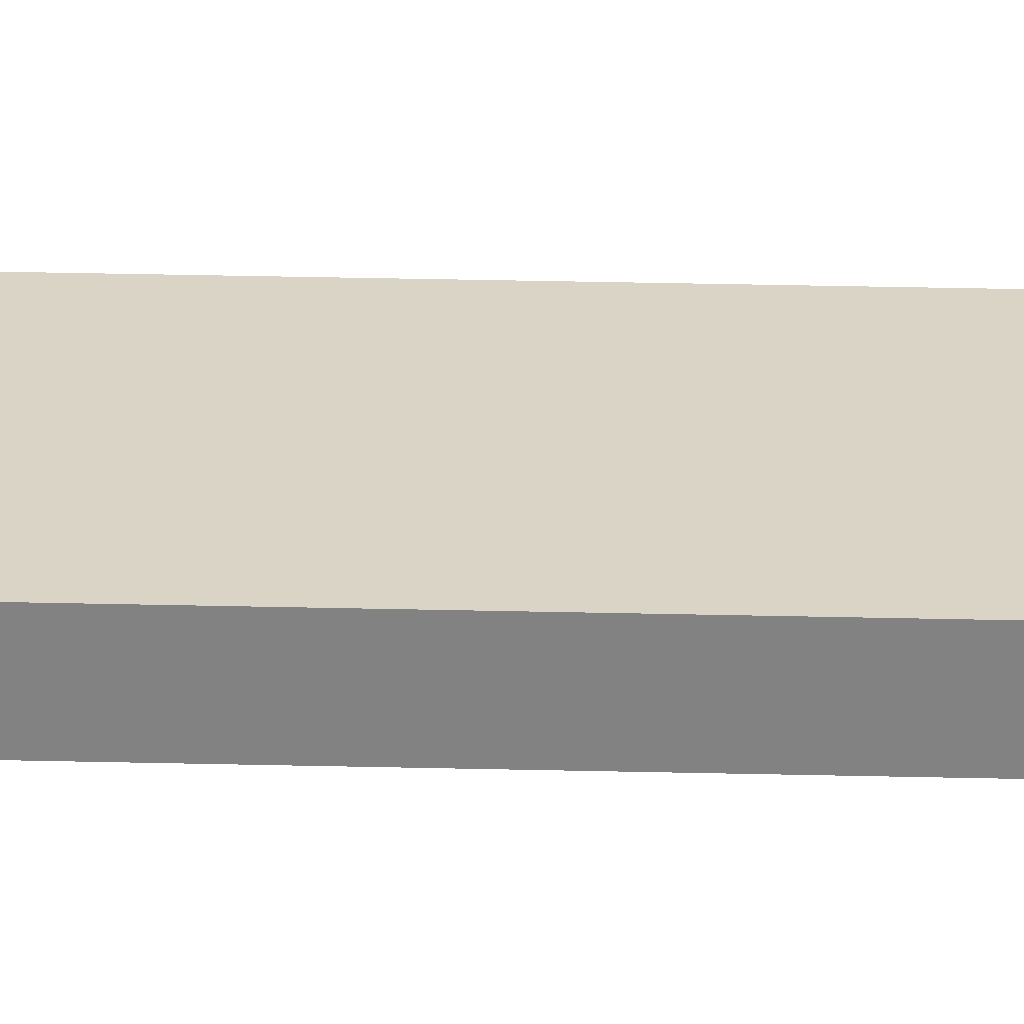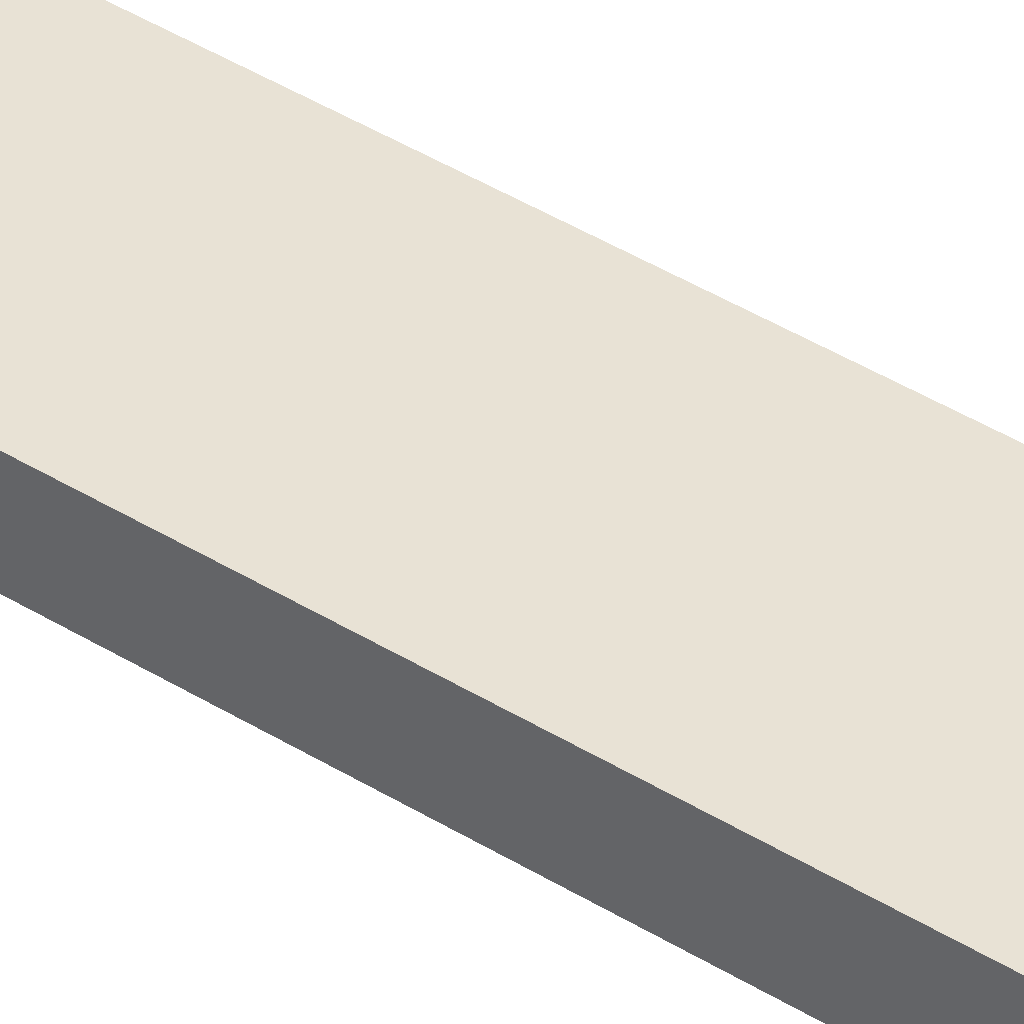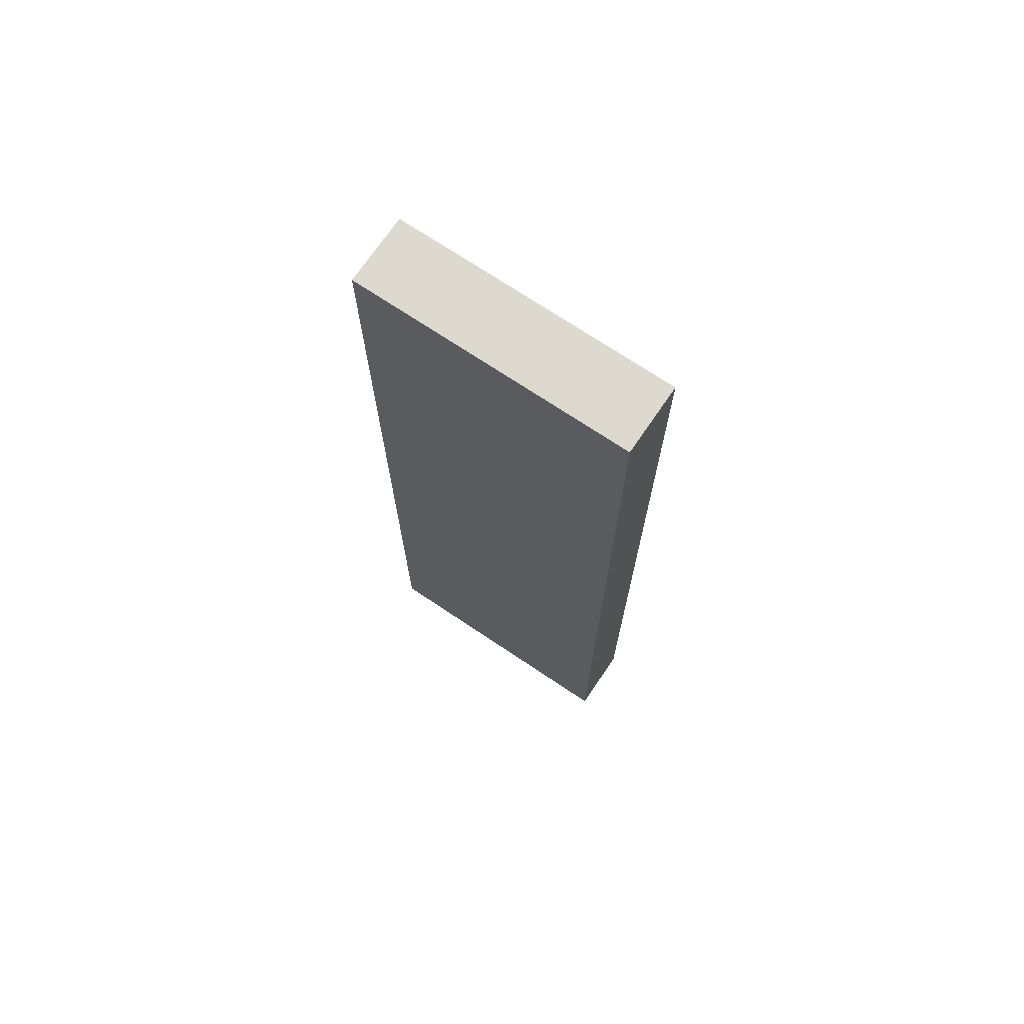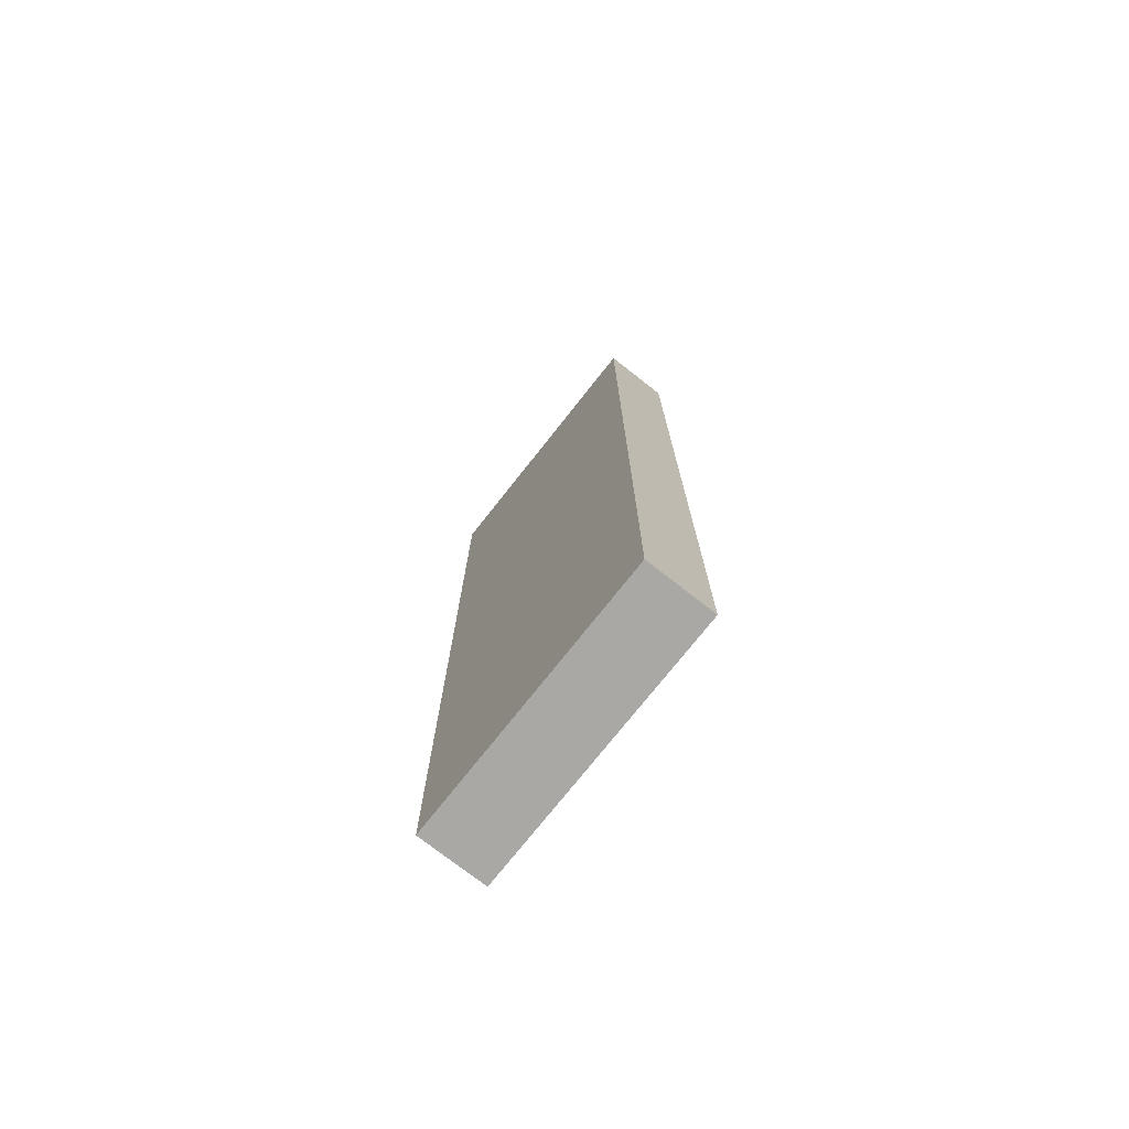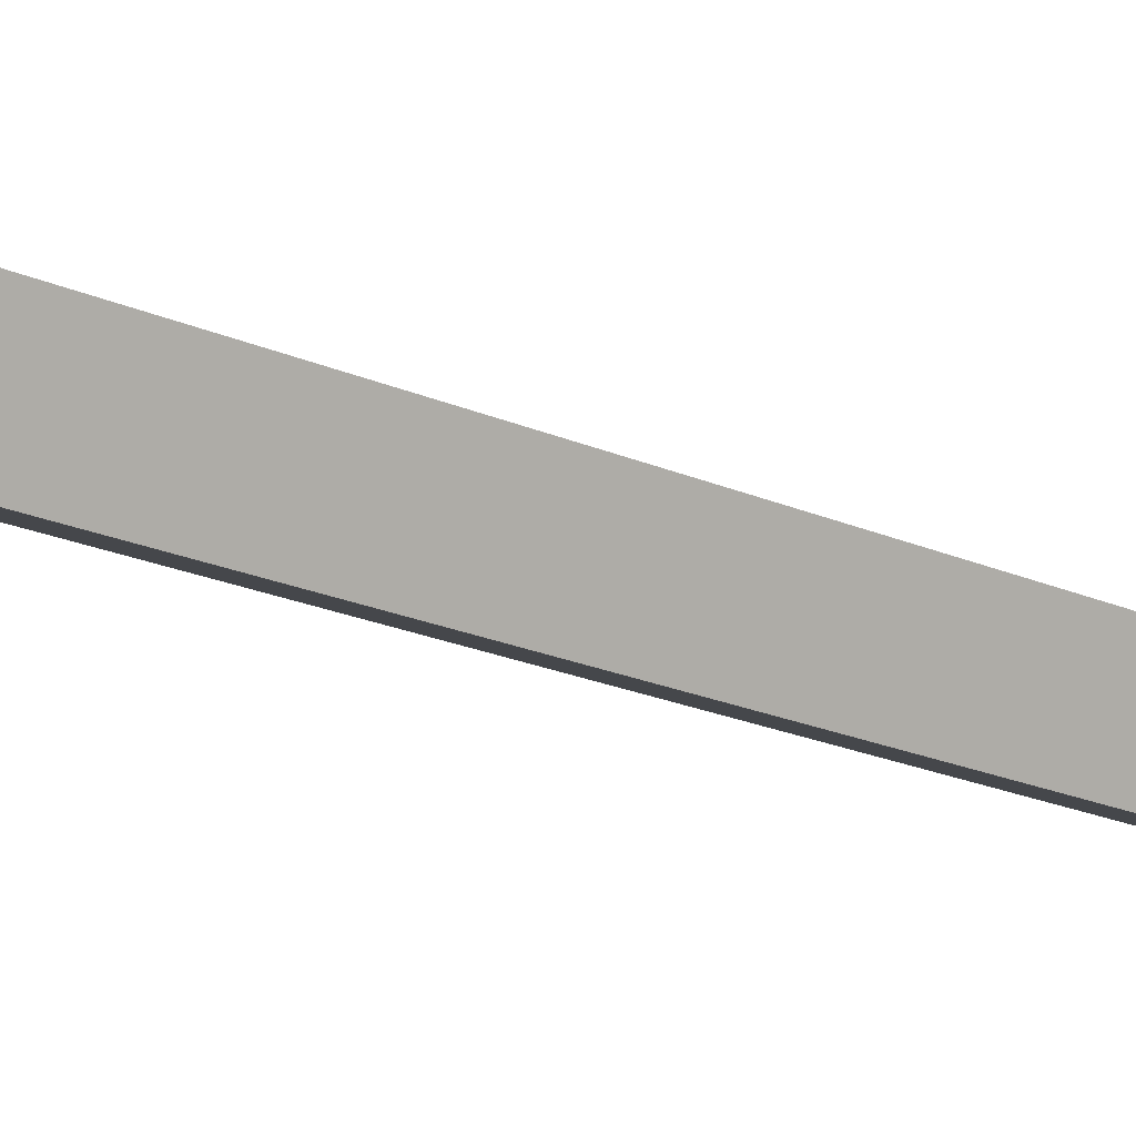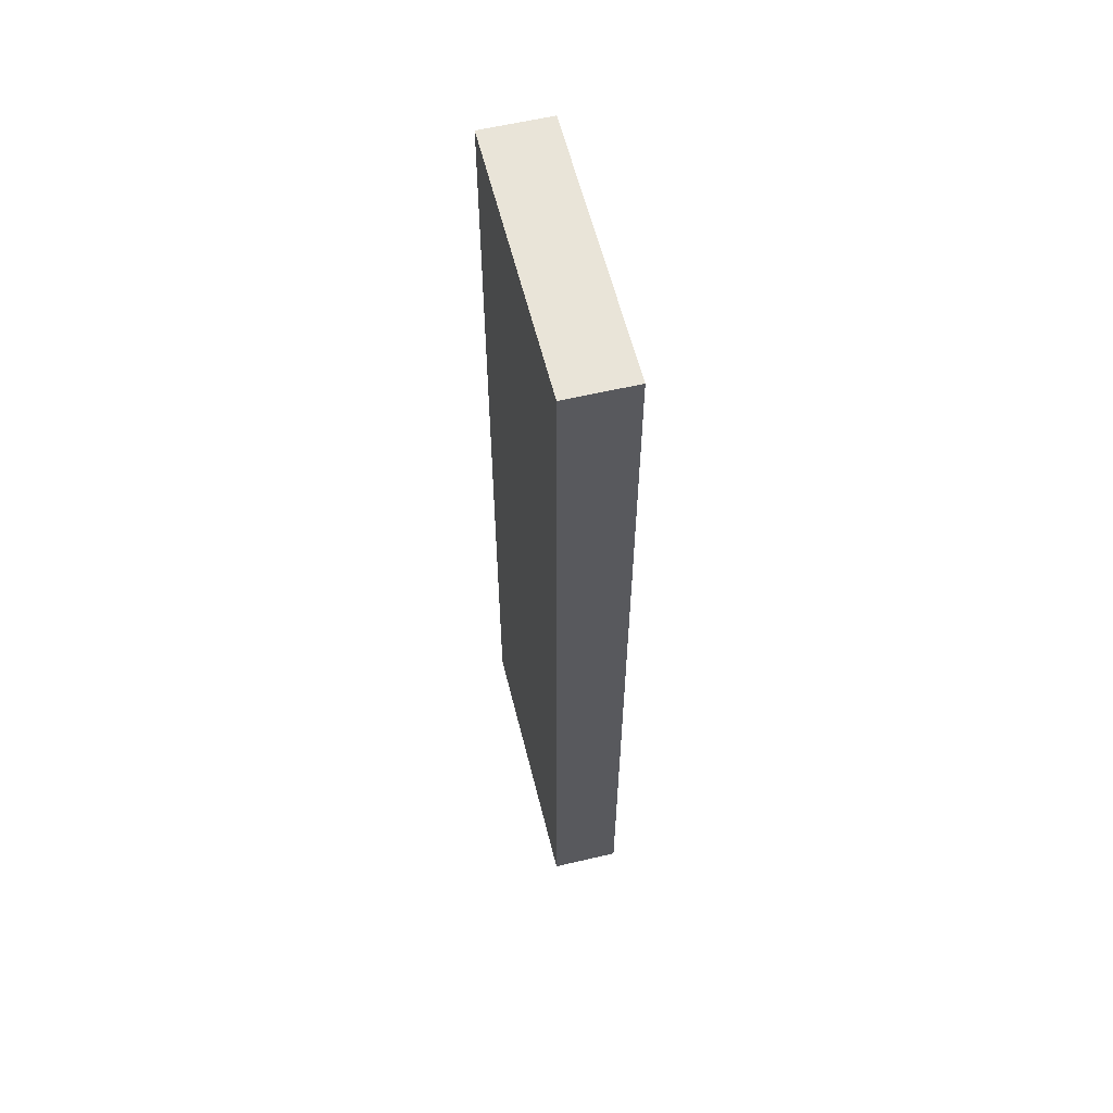
<metadata>
{"format":"obj","ext":"obj","renderer":"f3d","projection":"perspective","resolution":1024,"background":"white","views":[{"elev":51.2,"azim":-88.7,"up":"+Z"},{"elev":60.6,"azim":-60.1,"up":"+Z"},{"elev":71.8,"azim":-123.7,"up":"+Y"},{"elev":-75.2,"azim":74.1,"up":"+Y"},{"elev":-19.3,"azim":49.4,"up":"+Z"},{"elev":59.8,"azim":-81.5,"up":"+Y"}]}
</metadata>
<code>
v  3.916 13.23 -0.583
v  0.054 13.23 0.133
v  0.359 13.23 0.886
v  0 13.23 8.1e-16
v  3.555 13.23 -1.472
v  3.614 13.23 -1.327
v  3.555 9.013e-17 -1.472
v  0 0 0
v  0.359 -5.425e-17 0.886
v  0.054 -8.144e-18 0.133
v  3.916 3.57e-17 -0.583
v  3.614 8.126e-17 -1.327
g defaultobject
f 1 2 3
f 2 1 4
f 4 1 5
f 5 1 6
f 7 4 5
f 4 7 8
f 8 2 4
f 2 8 3
f 3 8 9
f 9 8 10
f 9 1 3
f 1 9 11
f 6 7 5
f 7 6 1
f 7 1 12
f 12 1 11
f 10 11 9
f 11 10 8
f 11 8 7
f 11 7 12

</code>
